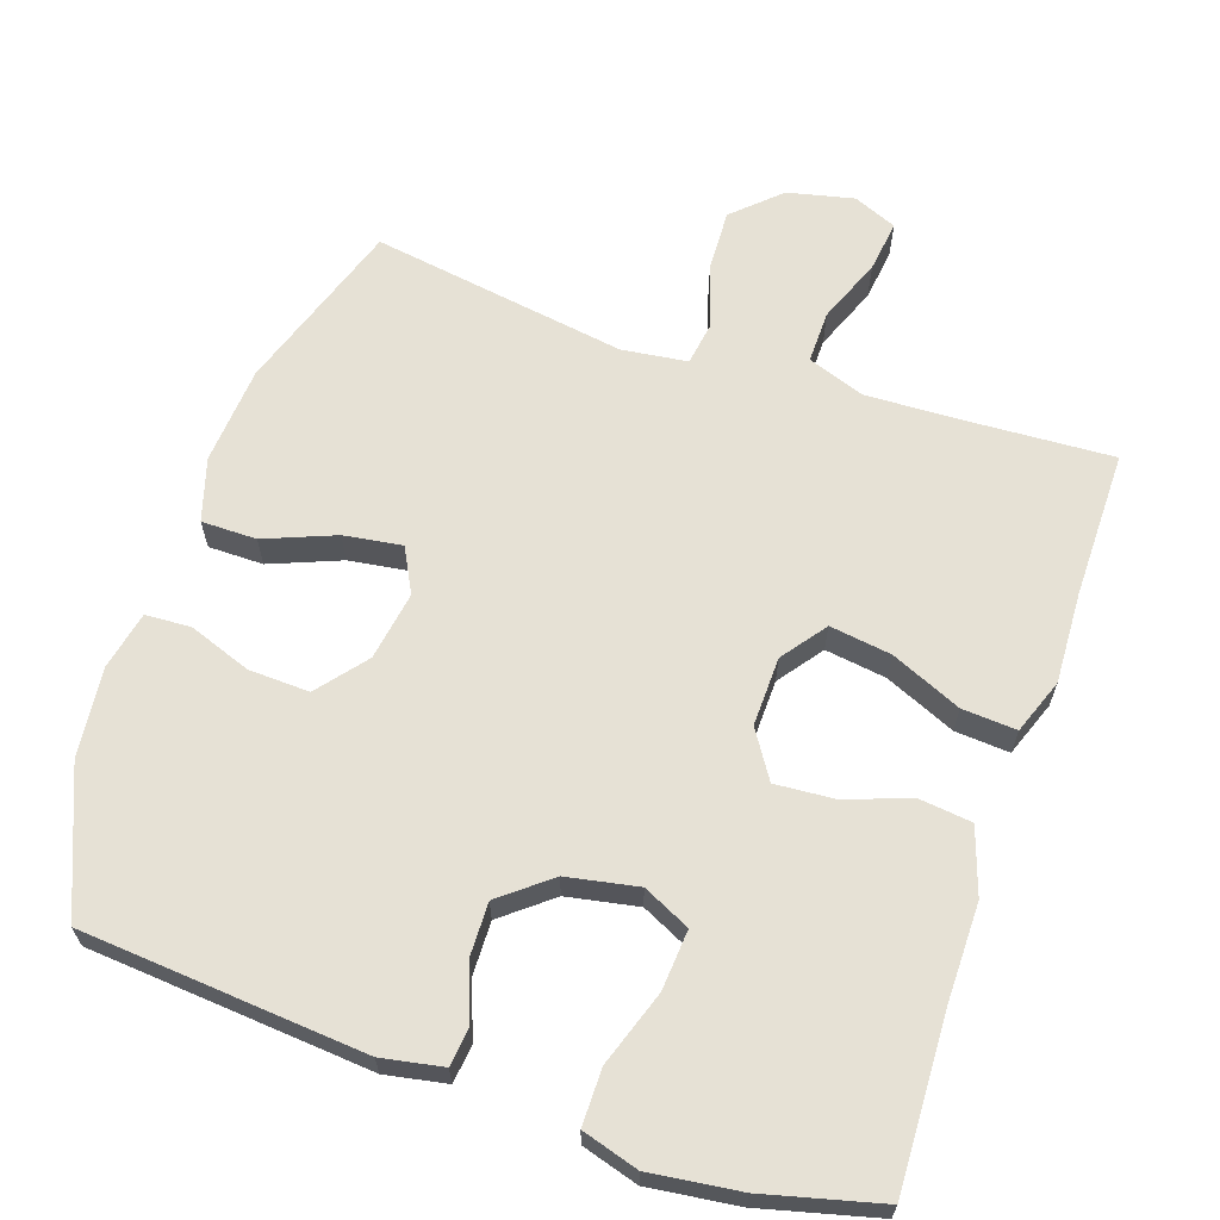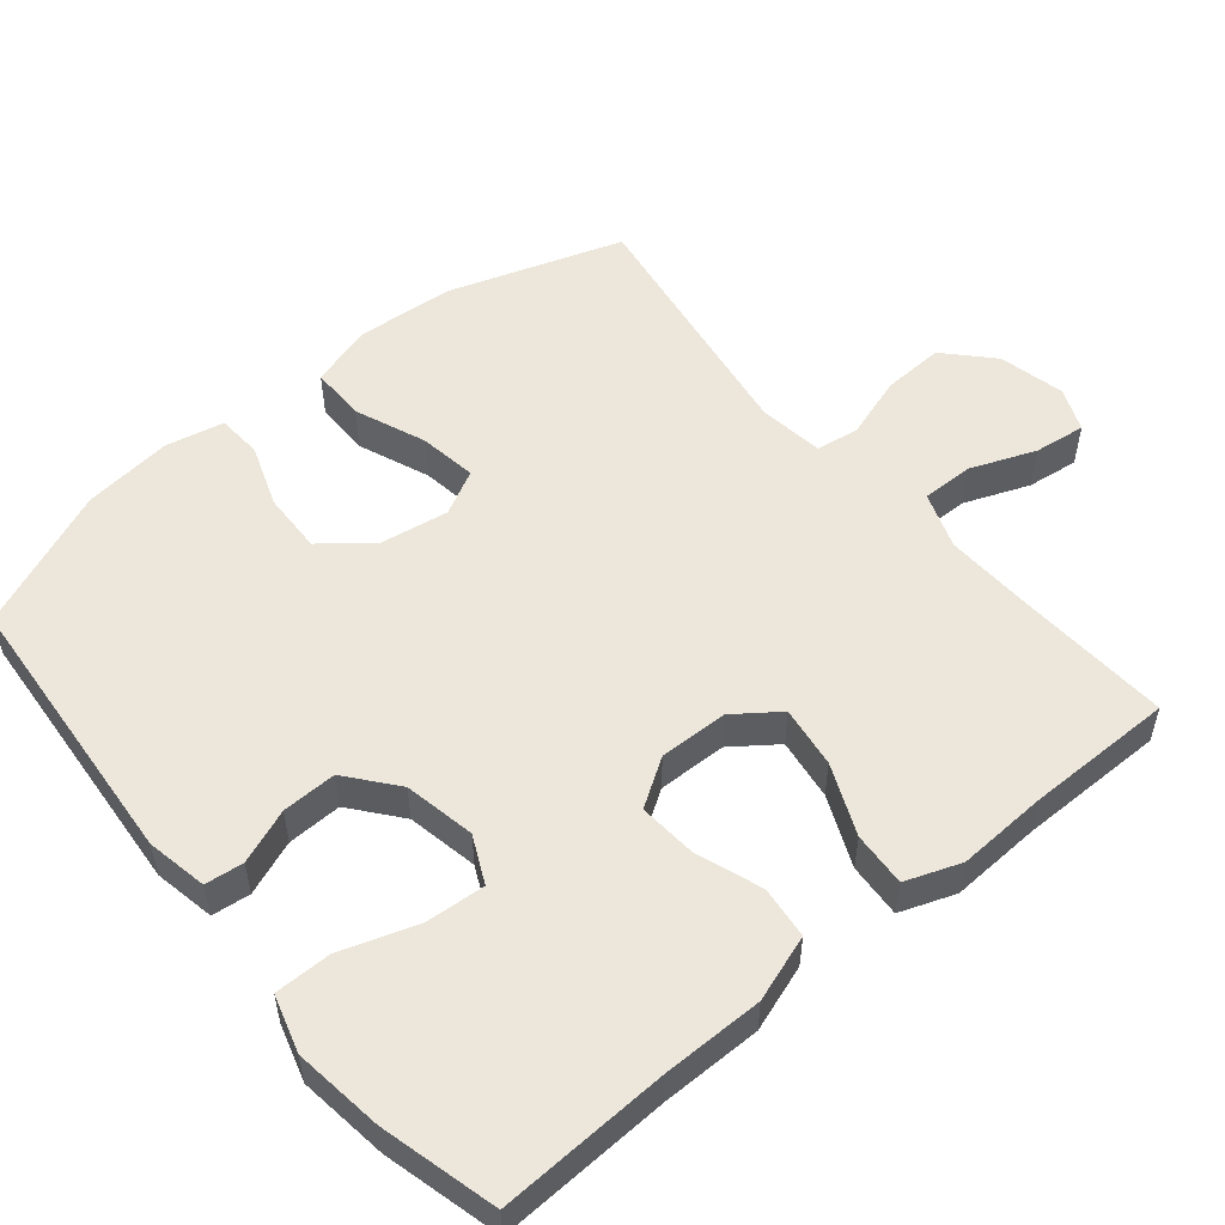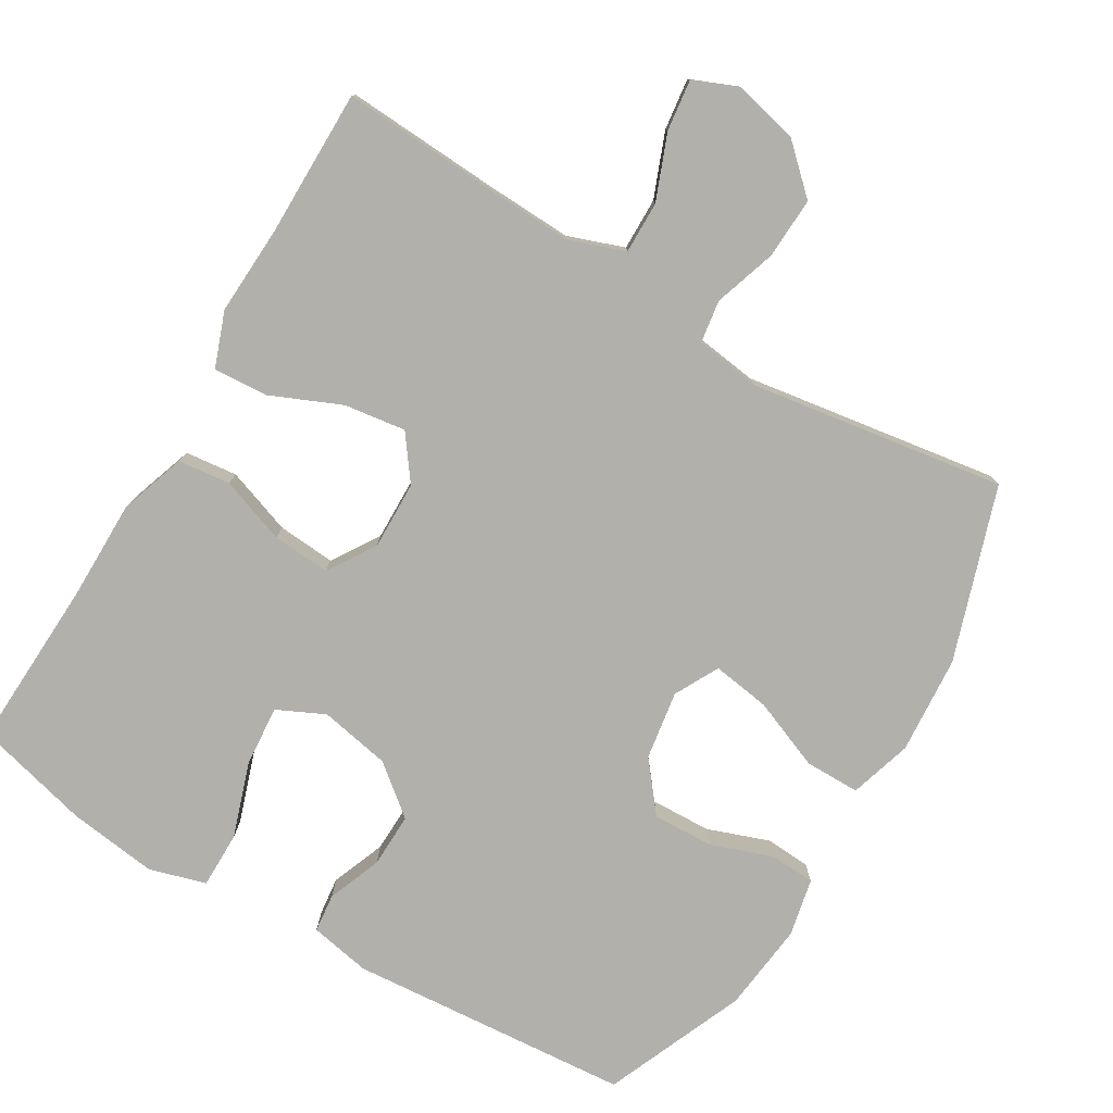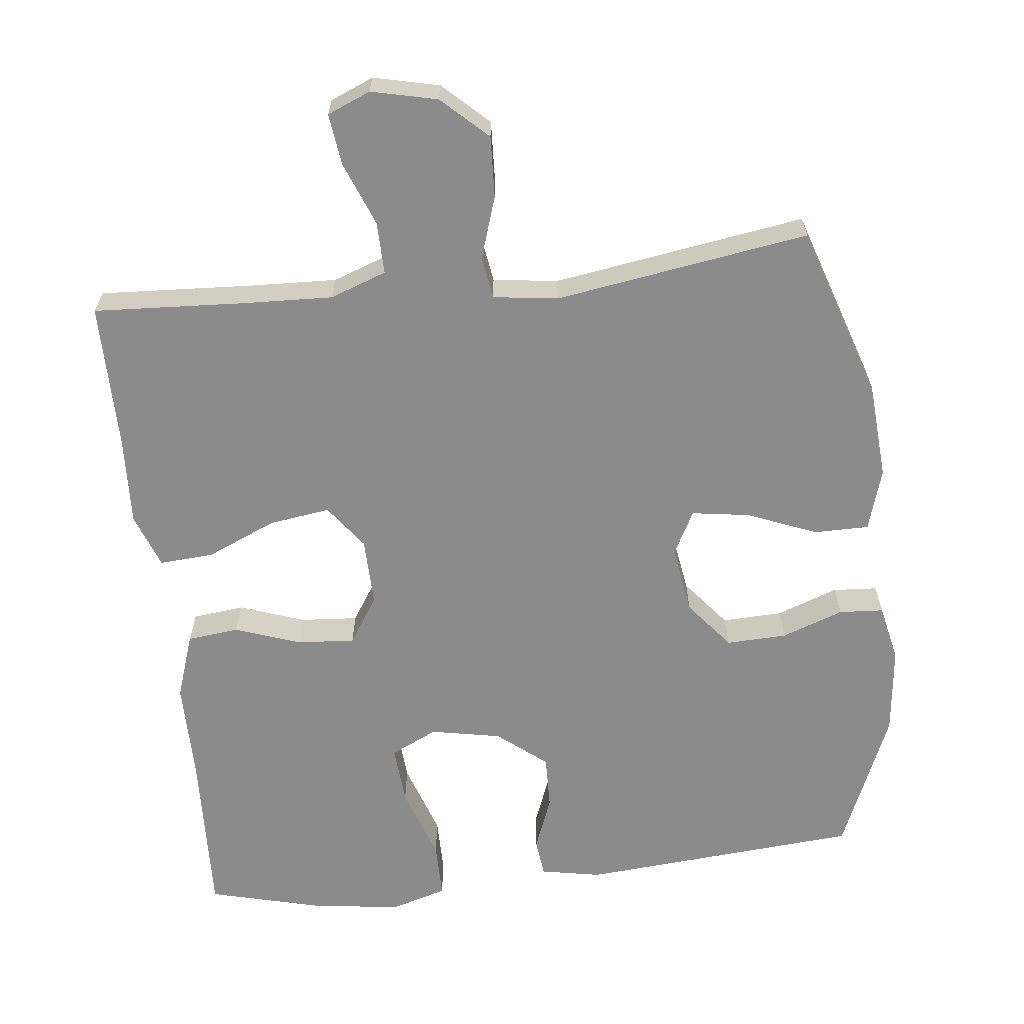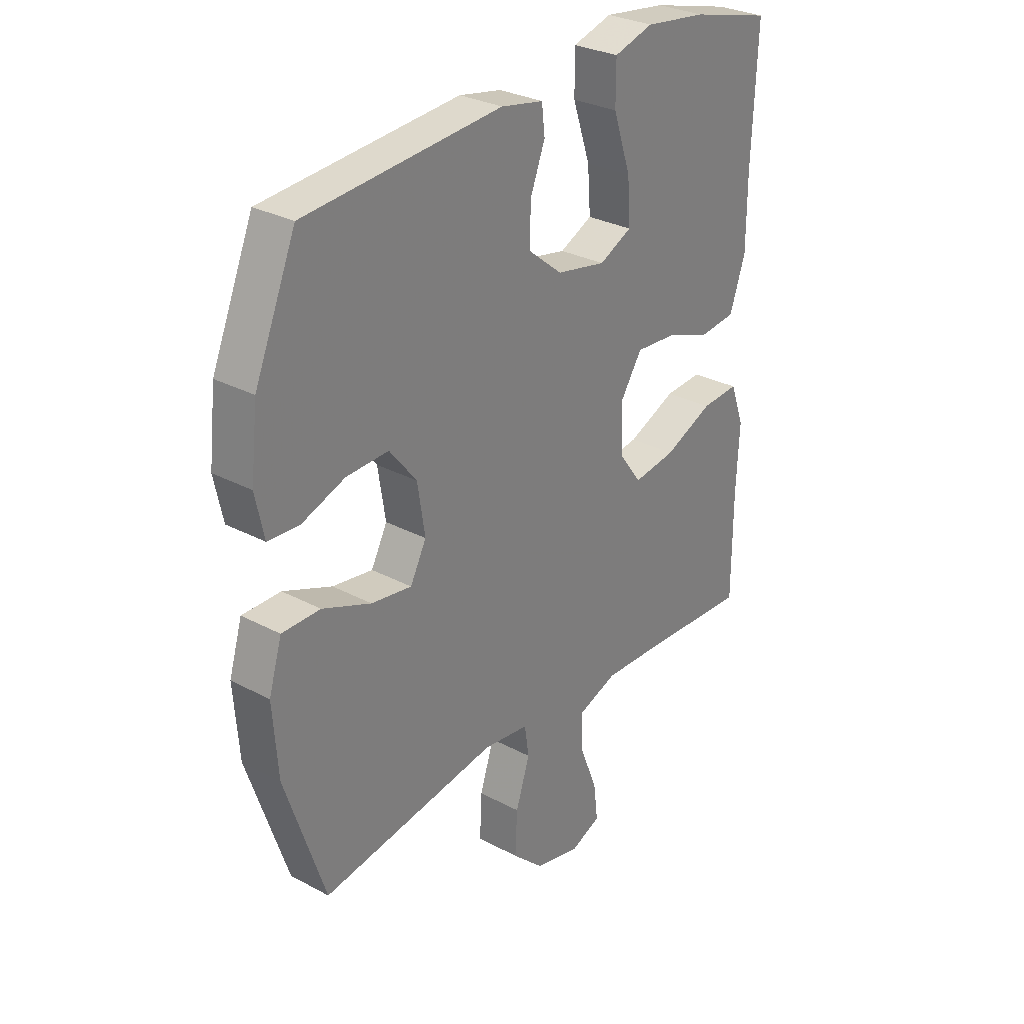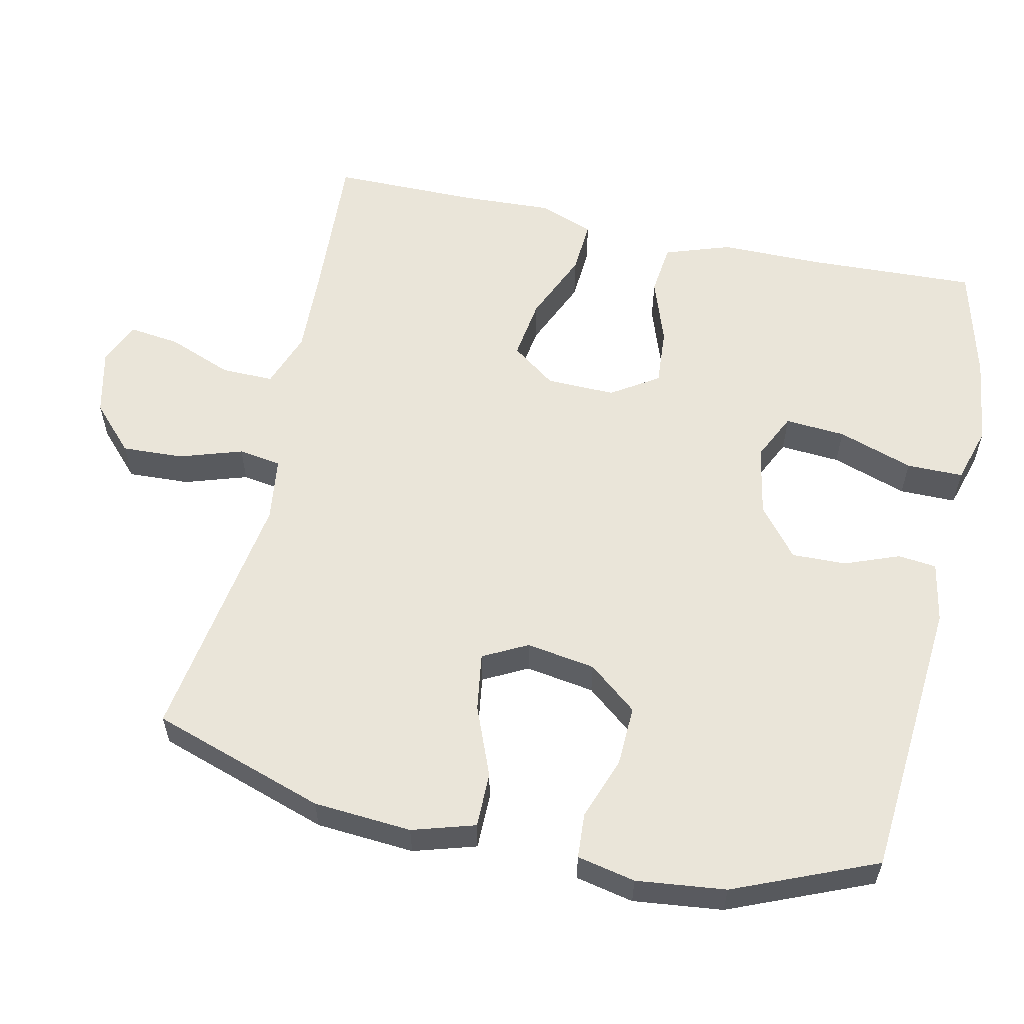
<metadata>
{"format":"obj","ext":"obj","renderer":"f3d","projection":"perspective","resolution":1024,"background":"white","views":[{"elev":64.4,"azim":18.9,"up":"+Y"},{"elev":53.5,"azim":50.3,"up":"+Y"},{"elev":-78.5,"azim":149.2,"up":"+Y"},{"elev":-63.9,"azim":-173.6,"up":"+Y"},{"elev":29.5,"azim":-51.8,"up":"+Z"},{"elev":57.8,"azim":-77.6,"up":"+Y"}]}
</metadata>
<code>
v 0.5 0.07 0.5
v 0.49 0.07 0.264
v 0.49 0.07 0.126
v 0.459 0.07 0.035
v 0.387 0.07 0.027
v 0.296 0.07 0.059
v 0.216 0.07 0.065
v 0.174 0.07 0
v 0.176 0.07 -0.095
v 0.221 0.07 -0.156
v 0.306 0.07 -0.144
v 0.403 0.07 -0.102
v 0.478 0.07 -0.097
v 0.506 0.07 -0.173
v 0.5 0.07 -0.297
v 0.5 0.07 -0.5
v 0.289 0.07 -0.488
v 0.166 0.07 -0.483
v 0.088 0.07 -0.511
v 0.089 0.07 -0.583
v 0.124 0.07 -0.672
v 0.133 0.07 -0.743
v 0.073 0.07 -0.768
v -0.018 0.07 -0.747
v -0.081 0.07 -0.688
v -0.077 0.07 -0.603
v -0.049 0.07 -0.517
v -0.058 0.07 -0.458
v -0.148 0.07 -0.446
v -0.5 0.07 -0.5
v -0.579 0.07 -0.261
v -0.589 0.07 -0.126
v -0.563 0.07 -0.04
v -0.487 0.07 -0.04
v -0.39 0.07 -0.079
v -0.31 0.07 -0.091
v -0.278 0.07 -0.03
v -0.293 0.07 0.065
v -0.347 0.07 0.132
v -0.431 0.07 0.129
v -0.517 0.07 0.098
v -0.579 0.07 0.102
v -0.596 0.07 0.182
v -0.582 0.07 0.305
v -0.5 0.07 0.5
v -0.11 0.07 0.531
v -0.026 0.07 0.515
v -0.02 0.07 0.462
v -0.049 0.07 0.387
v -0.051 0.07 0.312
v 0.017 0.07 0.257
v 0.115 0.07 0.238
v 0.18 0.07 0.269
v 0.174 0.07 0.352
v 0.139 0.07 0.456
v 0.139 0.07 0.534
v 0.217 0.07 0.557
v 0.34 0.07 0.541
v 0.5 0 0.5
v 0.49 0 0.264
v 0.49 0 0.126
v 0.459 0 0.035
v 0.387 0 0.027
v 0.296 0 0.059
v 0.216 0 0.065
v 0.174 0 0
v 0.176 0 -0.095
v 0.221 0 -0.156
v 0.306 0 -0.144
v 0.403 0 -0.102
v 0.478 0 -0.097
v 0.506 0 -0.173
v 0.5 0 -0.297
v 0.5 0 -0.5
v 0.289 0 -0.488
v 0.166 0 -0.483
v 0.088 0 -0.511
v 0.089 0 -0.583
v 0.124 0 -0.672
v 0.133 0 -0.743
v 0.073 0 -0.768
v -0.018 0 -0.747
v -0.081 0 -0.688
v -0.077 0 -0.603
v -0.049 0 -0.517
v -0.058 0 -0.458
v -0.148 0 -0.446
v -0.5 0 -0.5
v -0.579 0 -0.261
v -0.589 0 -0.126
v -0.563 0 -0.04
v -0.487 0 -0.04
v -0.39 0 -0.079
v -0.31 0 -0.091
v -0.278 0 -0.03
v -0.293 0 0.065
v -0.347 0 0.132
v -0.431 0 0.129
v -0.517 0 0.098
v -0.579 0 0.102
v -0.596 0 0.182
v -0.582 0 0.305
v -0.5 0 0.5
v -0.11 0 0.531
v -0.026 0 0.515
v -0.02 0 0.462
v -0.049 0 0.387
v -0.051 0 0.312
v 0.017 0 0.257
v 0.115 0 0.238
v 0.18 0 0.269
v 0.174 0 0.352
v 0.139 0 0.456
v 0.139 0 0.534
v 0.217 0 0.557
v 0.34 0 0.541
f 58 1 2
f 57 58 2
f 56 57 2
f 55 56 2
f 54 55 2
f 4 5 6
f 3 4 6
f 2 3 6
f 54 2 6
f 53 54 6
f 52 53 6 7
f 51 52 7 8
f 50 51 8 9
f 47 48 49
f 46 47 49
f 45 46 49
f 44 45 49
f 43 44 49
f 42 43 49
f 41 42 49
f 40 41 49
f 39 40 49 50
f 38 39 50 9
f 33 34 35
f 32 33 35
f 31 32 35
f 30 31 35
f 29 30 35
f 28 29 35 36
f 25 26 27
f 24 25 27
f 23 24 27
f 22 23 27
f 21 22 27
f 20 21 27
f 19 20 27 28
f 28 36 37
f 19 28 37
f 18 19 37
f 15 16 17
f 15 17 18
f 14 15 18
f 13 14 18
f 12 13 18
f 11 12 18
f 38 9 10
f 37 38 10
f 18 37 10
f 10 11 18
f 60 59 116
f 60 116 115
f 60 115 114
f 60 114 113
f 60 113 112
f 64 63 62
f 64 62 61
f 64 61 60
f 64 60 112
f 64 112 111
f 65 64 111 110
f 66 65 110 109
f 67 66 109 108
f 107 106 105
f 107 105 104
f 107 104 103
f 107 103 102
f 107 102 101
f 107 101 100
f 107 100 99
f 107 99 98
f 108 107 98 97
f 67 108 97 96
f 93 92 91
f 93 91 90
f 93 90 89
f 93 89 88
f 93 88 87
f 94 93 87 86
f 85 84 83
f 85 83 82
f 85 82 81
f 85 81 80
f 85 80 79
f 85 79 78
f 86 85 78 77
f 95 94 86
f 95 86 77
f 95 77 76
f 75 74 73
f 76 75 73
f 76 73 72
f 76 72 71
f 76 71 70
f 76 70 69
f 68 67 96
f 68 96 95
f 68 95 76
f 76 69 68
f 1 59 60 2
f 2 60 61 3
f 3 61 62 4
f 4 62 63 5
f 5 63 64 6
f 6 64 65 7
f 7 65 66 8
f 8 66 67 9
f 9 67 68 10
f 10 68 69 11
f 11 69 70 12
f 12 70 71 13
f 13 71 72 14
f 14 72 73 15
f 15 73 74 16
f 16 74 75 17
f 17 75 76 18
f 18 76 77 19
f 19 77 78 20
f 20 78 79 21
f 21 79 80 22
f 22 80 81 23
f 23 81 82 24
f 24 82 83 25
f 25 83 84 26
f 26 84 85 27
f 27 85 86 28
f 28 86 87 29
f 29 87 88 30
f 30 88 89 31
f 31 89 90 32
f 32 90 91 33
f 33 91 92 34
f 34 92 93 35
f 35 93 94 36
f 36 94 95 37
f 37 95 96 38
f 38 96 97 39
f 39 97 98 40
f 40 98 99 41
f 41 99 100 42
f 42 100 101 43
f 43 101 102 44
f 44 102 103 45
f 45 103 104 46
f 46 104 105 47
f 47 105 106 48
f 48 106 107 49
f 49 107 108 50
f 50 108 109 51
f 51 109 110 52
f 52 110 111 53
f 53 111 112 54
f 54 112 113 55
f 55 113 114 56
f 56 114 115 57
f 57 115 116 58
f 58 116 59 1

</code>
